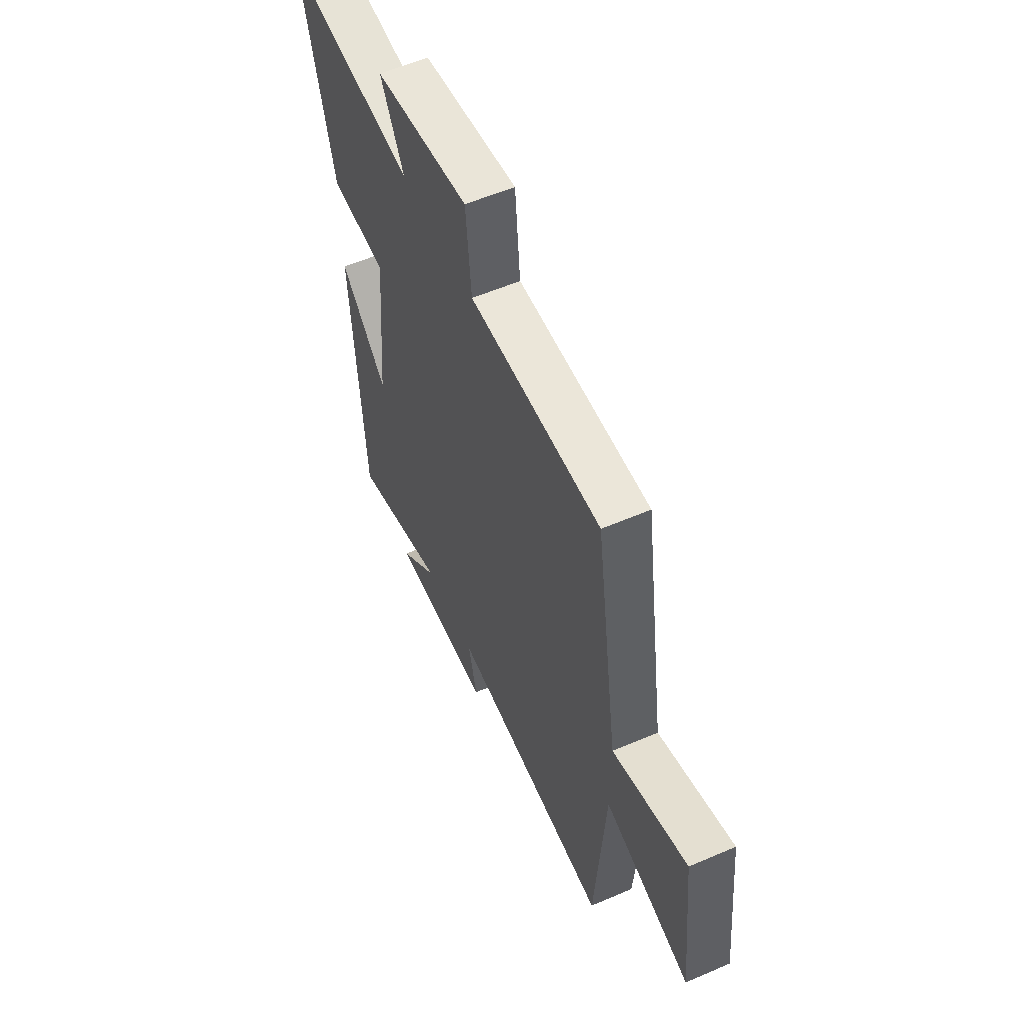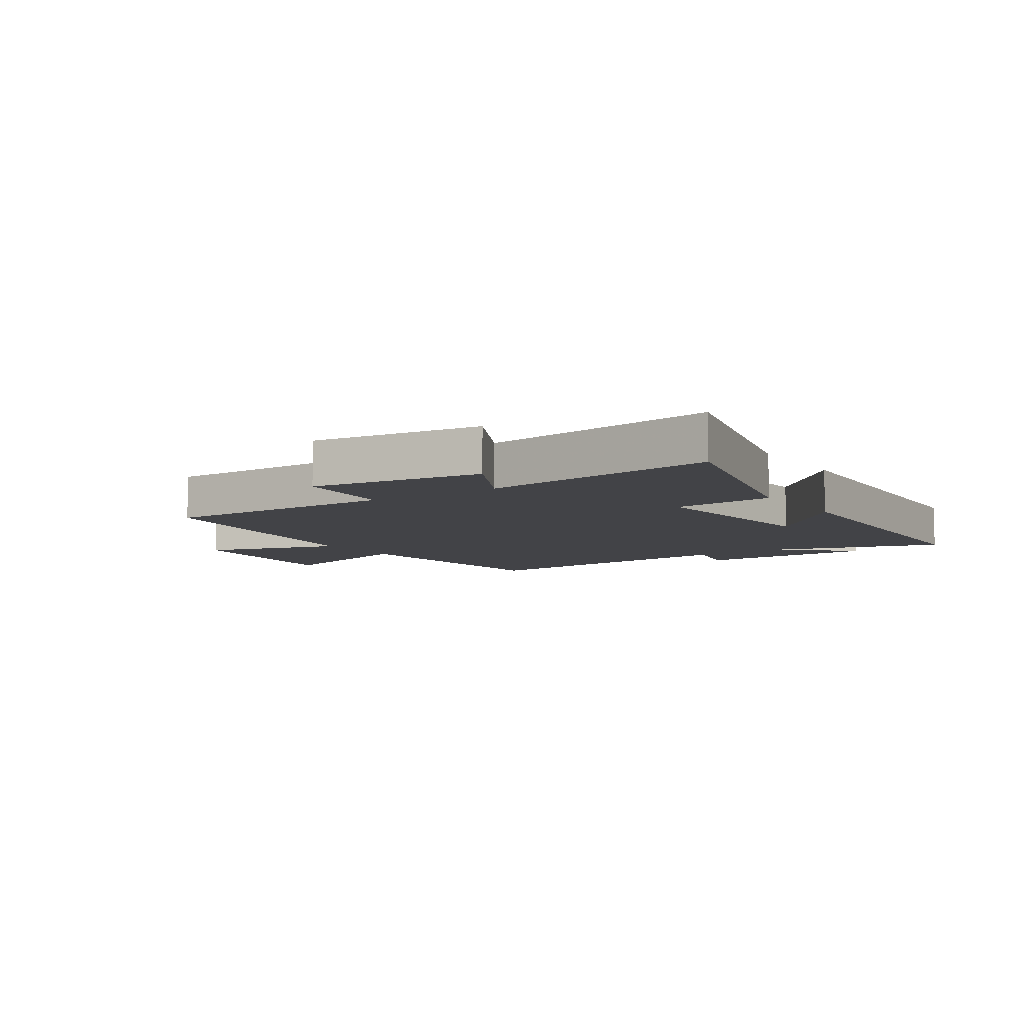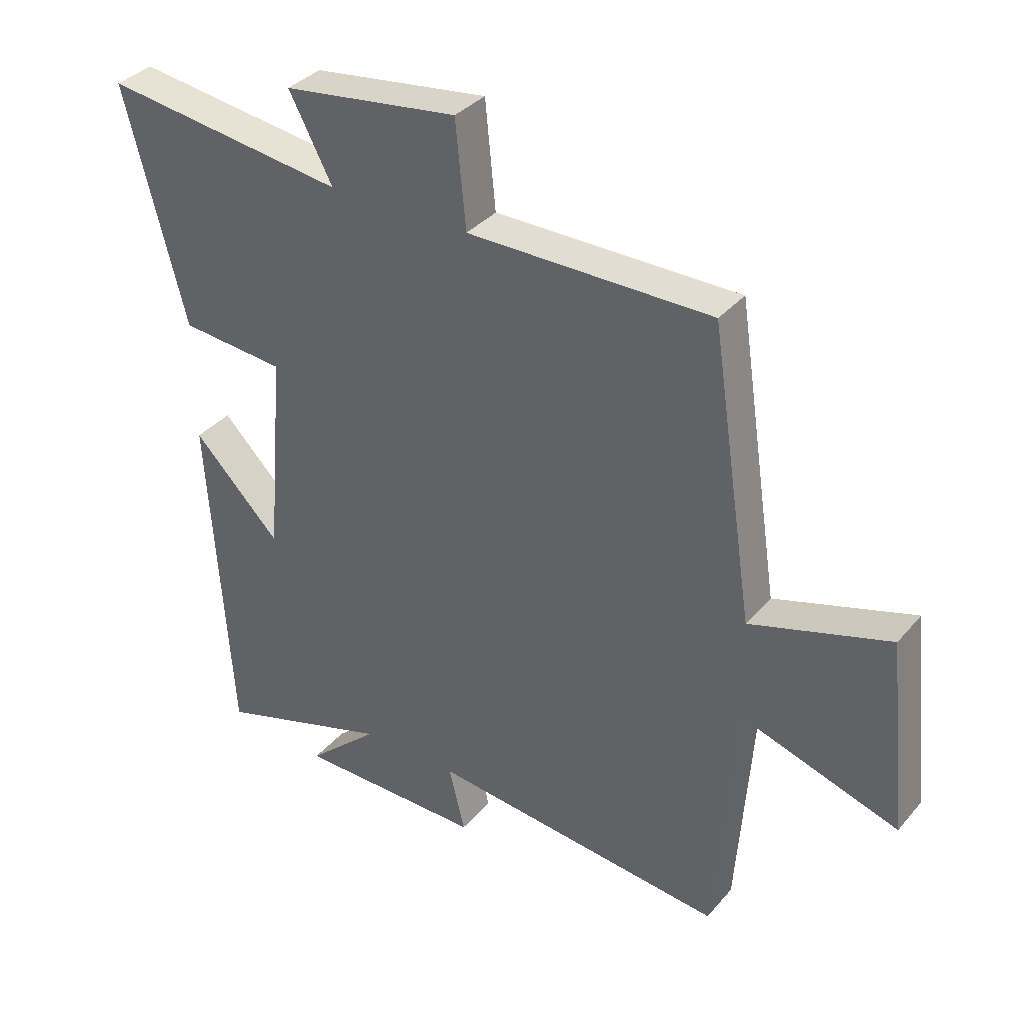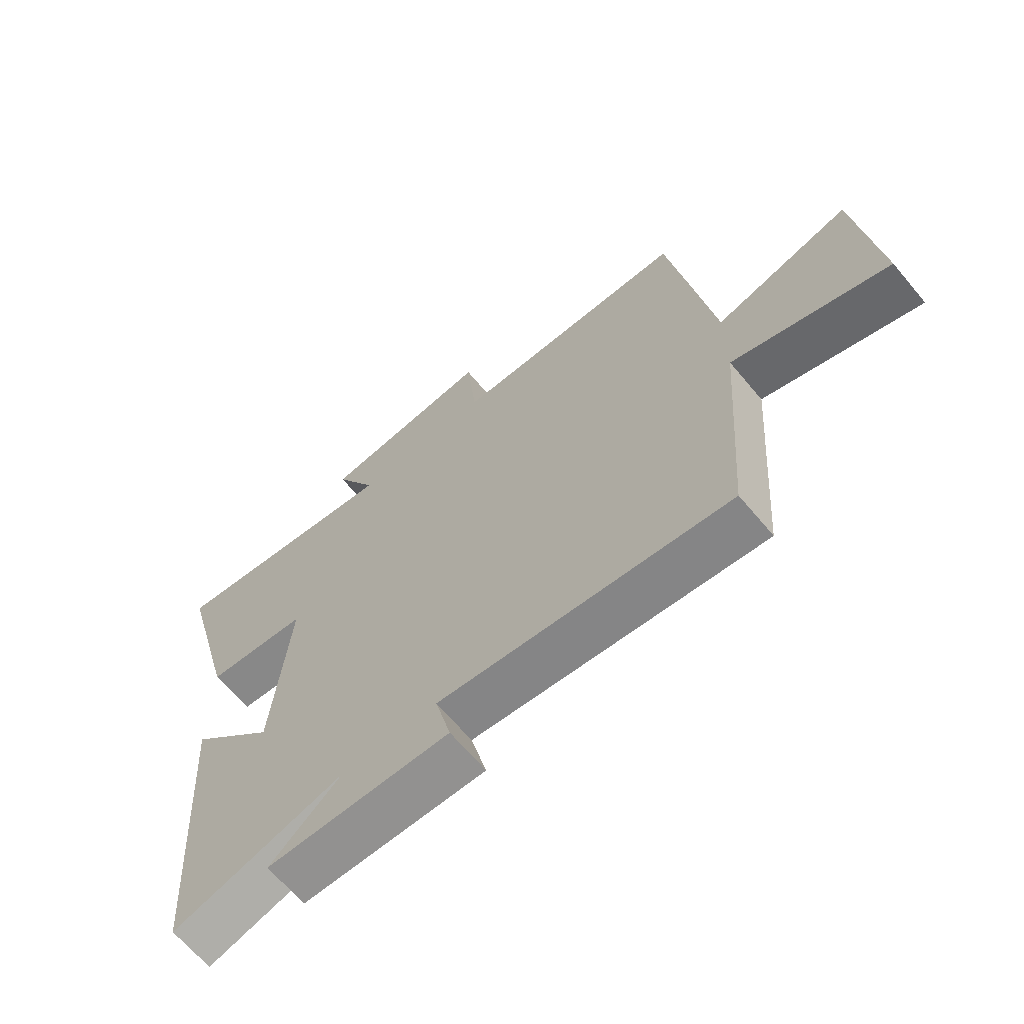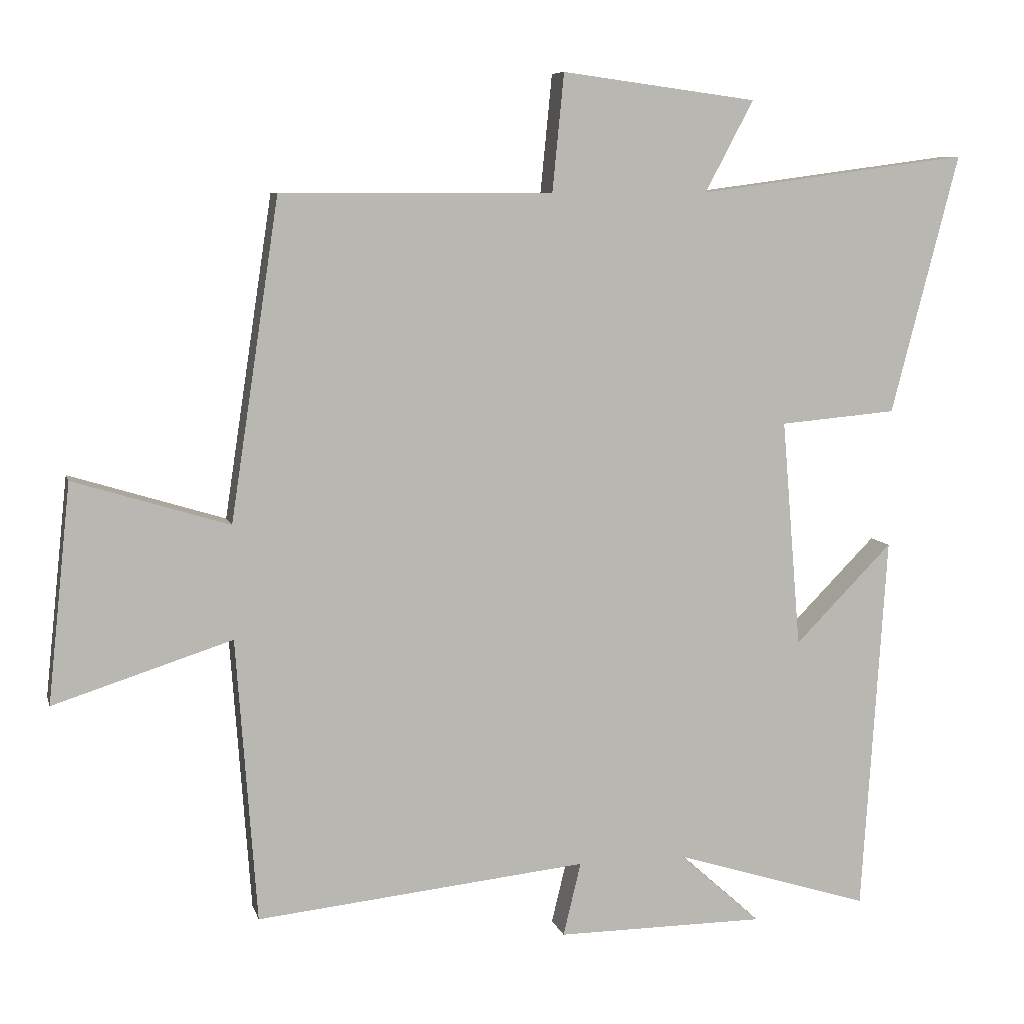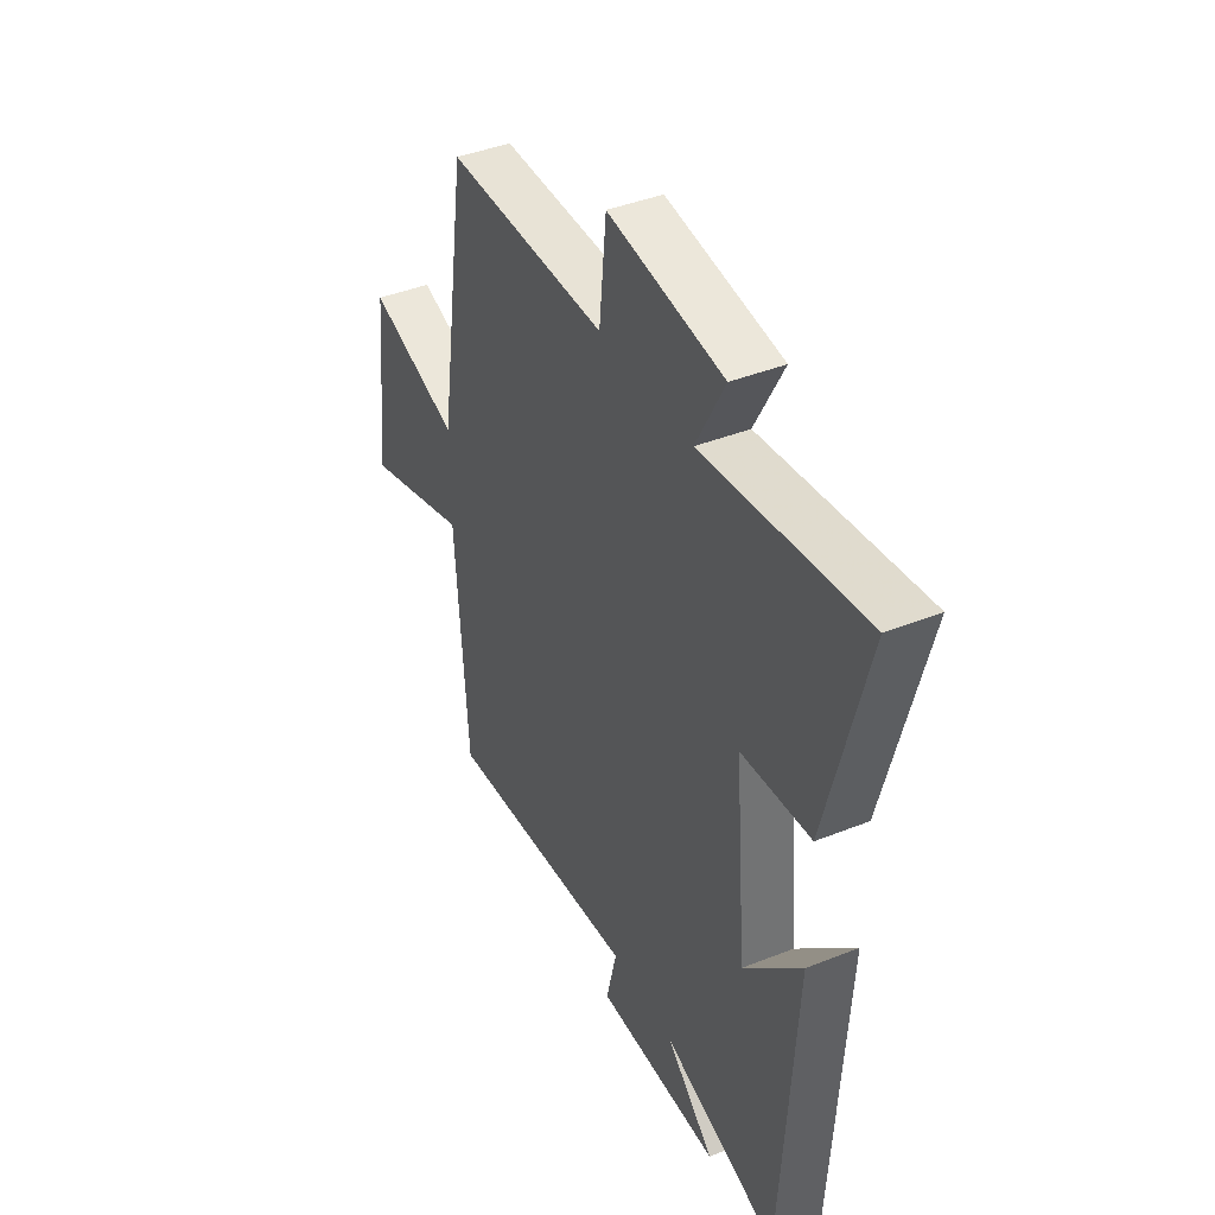
<metadata>
{"format":"obj","ext":"obj","renderer":"f3d","projection":"perspective","resolution":1024,"background":"white","views":[{"elev":56.8,"azim":-114.2,"up":"+Z"},{"elev":-7.4,"azim":34.0,"up":"+Y"},{"elev":35.4,"azim":-145.4,"up":"+Z"},{"elev":-66.4,"azim":-140.0,"up":"+Z"},{"elev":7.7,"azim":-13.5,"up":"+Z"},{"elev":41.4,"azim":64.2,"up":"+Z"}]}
</metadata>
<code>
v -0.429 0.07 0.5
v -0.03 0.07 0.5
v -0.013 0.07 0.672
v 0.273 0.07 0.634
v 0.202 0.07 0.5
v 0.599 0.07 0.553
v 0.5 0.07 0.172
v 0.329 0.07 0.157
v 0.357 0.07 -0.177
v 0.5 0.07 -0.032
v 0.464 0.07 -0.589
v 0.178 0.07 -0.5
v 0.296 0.07 -0.606
v -0.01 0.07 -0.608
v 0.016 0.07 -0.5
v -0.47 0.07 -0.551
v -0.5 0.07 -0.135
v -0.762 0.07 -0.219
v -0.728 0.07 0.101
v -0.5 0.07 0.031
v -0.429 0 0.5
v -0.03 0 0.5
v -0.013 0 0.672
v 0.273 0 0.634
v 0.202 0 0.5
v 0.599 0 0.553
v 0.5 0 0.172
v 0.329 0 0.157
v 0.357 0 -0.177
v 0.5 0 -0.032
v 0.464 0 -0.589
v 0.178 0 -0.5
v 0.296 0 -0.606
v -0.01 0 -0.608
v 0.016 0 -0.5
v -0.47 0 -0.551
v -0.5 0 -0.135
v -0.762 0 -0.219
v -0.728 0 0.101
v -0.5 0 0.031
f 17 18 19 20
f 15 16 17 20
f 15 20 1 2
f 12 13 14 15
f 12 15 2 3
f 9 10 11 12
f 8 9 12 3
f 5 6 7 8
f 5 8 3
f 3 4 5
f 40 39 38 37
f 40 37 36 35
f 22 21 40 35
f 35 34 33 32
f 23 22 35 32
f 32 31 30 29
f 23 32 29 28
f 28 27 26 25
f 23 28 25
f 25 24 23
f 1 21 22 2
f 2 22 23 3
f 3 23 24 4
f 4 24 25 5
f 5 25 26 6
f 6 26 27 7
f 7 27 28 8
f 8 28 29 9
f 9 29 30 10
f 10 30 31 11
f 11 31 32 12
f 12 32 33 13
f 13 33 34 14
f 14 34 35 15
f 15 35 36 16
f 16 36 37 17
f 17 37 38 18
f 18 38 39 19
f 19 39 40 20
f 20 40 21 1

</code>
